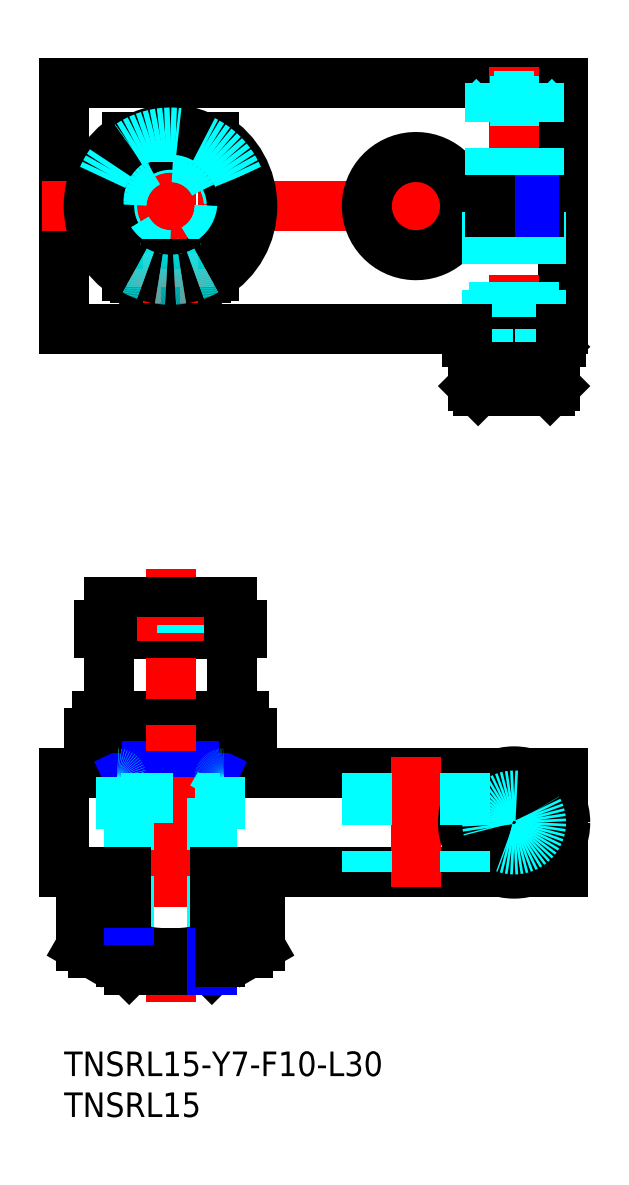
<metadata>
{"format":"dxf","ext":"dxf","renderer":"ezdxf+matplotlib","layout":"modelspace","background":"white","min_lineweight":24,"dpi":150}
</metadata>
<code>
0
SECTION
2
ENTITIES
0
INSERT
8
MSM_CONTINUOUS
2
*U11
10
0
20
0
30
0
0
INSERT
8
MSM_CONTINUOUS
2
*U12
10
0
20
0
30
0
0
LINE
8
MSM_CONTINUOUS
10
61
20
88.35
30
0
11
0
21
88.35
31
0
0
LINE
8
MSM_CONTINUOUS
10
9e-16
20
118.3
30
0
11
9e-16
21
88.35
31
0
0
LINE
8
MSM_CONTINUOUS
10
9e-16
20
118.3
30
0
11
61
21
118.3
31
0
0
LINE
8
MSM_CONTINUOUS
10
61
20
118.3
30
0
11
61
21
104.1
31
0
0
LINE
8
MSM_CENTER
10
64
20
103.3
30
0
11
-4
21
103.3
31
0
0
LINE
8
MSM_CENTER
10
43
20
111.3
30
0
11
43
21
95.35
31
0
0
LINE
8
MSM_CENTER
10
13
20
113.3
30
0
11
13
21
93.35
31
0
0
ARC
8
MSM_CONTINUOUS
10
43
20
103.3
30
0
40
6
50
7.181
51
352.8
0
LINE
8
MSM_CONTINUOUS
10
61
20
104.1
30
0
11
48.95
21
104.1
31
0
0
LINE
8
MSM_CONTINUOUS
10
61
20
102.6
30
0
11
48.95
21
102.6
31
0
0
LINE
8
MSM_CONTINUOUS
10
61
20
102.6
30
0
11
61
21
88.35
31
0
0
LINE
8
MSM_CENTER
10
55
20
120.3
30
0
11
55
21
78.75
31
0
0
LINE
8
MSM_DASHED
10
58.3
20
102.6
30
0
11
58.3
21
88.35
31
0
0
LINE
8
MSM_DASHED
10
51.7
20
102.6
30
0
11
51.7
21
88.35
31
0
0
LINE
8
MSM_CONTINUOUS
10
9e-16
20
22
30
0
11
53.25
21
22
31
0
0
LINE
8
MSM_CONTINUOUS
10
9e-16
20
22
30
0
11
9e-16
21
34
31
0
0
LINE
8
MSM_CONTINUOUS
10
0
20
34
30
0
11
53.25
21
34
31
0
0
LINE
8
MSM_CONTINUOUS
10
61
20
34
30
0
11
61
21
29.75
31
0
0
LINE
8
MSM_CENTER
10
55
20
20.75
30
0
11
55
21
35.25
31
0
0
LINE
8
MSM_CENTER
10
62.25
20
28
30
0
11
47.75
21
28
31
0
0
LINE
8
MSM_CENTER
10
43
20
36
30
0
11
43
21
18
31
0
0
LINE
8
MSM_DASHED
10
37
20
34
30
0
11
37
21
22
31
0
0
LINE
8
MSM_CONTINUOUS
10
3
20
39
30
0
11
23
21
39
31
0
0
LINE
8
MSM_CONTINUOUS
10
3
20
34
30
0
11
3
21
39
31
0
0
LINE
8
MSM_CONTINUOUS
10
23
20
34
30
0
11
23
21
39
31
0
0
LINE
8
MSM_CONTINUOUS
10
7.732
20
34
30
0
11
7.732
21
39
31
0
0
LINE
8
MSM_CONTINUOUS
10
18.27
20
34
30
0
11
18.27
21
39
31
0
0
LINE
8
MSM_NARROW
10
7.732
20
34
30
0
11
18.27
21
39
31
0
0
LINE
8
MSM_NARROW
10
18.27
20
34
30
0
11
7.732
21
39
31
0
0
LINE
8
MSM_CONTINUOUS
10
22
20
41
30
0
11
4
21
41
31
0
0
LINE
8
MSM_CONTINUOUS
10
5.5
20
51
30
0
11
5.5
21
41.2
31
0
0
LINE
8
MSM_CONTINUOUS
10
20.5
20
51
30
0
11
20.5
21
41.2
31
0
0
LINE
8
MSM_CONTINUOUS
10
20.5
20
51
30
0
11
5.5
21
51
31
0
0
LINE
8
MSM_CONTINUOUS
10
4
20
41
30
0
11
4
21
39.5
31
0
0
LINE
8
MSM_CONTINUOUS
10
22
20
41
30
0
11
22
21
39.5
31
0
0
LINE
8
MSM_CONTINUOUS
10
5.5
20
55
30
0
11
5.5
21
52.15
31
0
0
LINE
8
MSM_CONTINUOUS
10
20.5
20
55
30
0
11
20.5
21
52.15
31
0
0
LINE
8
MSM_DASHED
10
5.85
20
51.15
30
0
11
5.85
21
52.15
31
0
0
LINE
8
MSM_DASHED
10
20.15
20
51.15
30
0
11
20.15
21
52.15
31
0
0
LINE
8
MSM_CENTER
10
13
20
59
30
0
11
13
21
6
31
0
0
LINE
8
MSM_CONTINUOUS
10
5.5
20
55
30
0
11
20.5
21
55
31
0
0
ARC
8
MSM_CONTINUOUS
10
13
20
103.3
30
0
40
10
50
121.8
51
238.2
0
LINE
8
MSM_CONTINUOUS
10
18.27
20
111.8
30
0
11
15.96
21
111.8
31
0
0
LINE
8
MSM_CONTINUOUS
10
7.732
20
94.85
30
0
11
10.04
21
94.85
31
0
0
ARC
8
MSM_CONTINUOUS
10
13
20
103.3
30
0
40
10
50
301.8
51
58.21
0
CIRCLE
8
MSM_DASHED
10
13
20
103.3
30
0
40
7.15
0
CIRCLE
8
MSM_CONTINUOUS
10
13
20
103.3
30
0
40
7.5
0
LINE
8
MSM_CONTINUOUS
10
10.04
20
111.8
30
0
11
7.732
21
111.8
31
0
0
LINE
8
MSM_CONTINUOUS
10
15.96
20
94.85
30
0
11
18.27
21
94.85
31
0
0
LINE
8
MSM_DASHED
10
10.04
20
94.85
30
0
11
15.96
21
94.85
31
0
0
LINE
8
MSM_DASHED
10
10.04
20
111.8
30
0
11
15.96
21
111.8
31
0
0
LINE
8
MSM_DASHED
10
7
20
32.64
30
0
11
7.947
21
31
31
0
0
LINE
8
MSM_DASHED
10
7.947
20
31
30
0
11
7.947
21
12
31
0
0
LINE
8
MSM_DASHED
10
18.05
20
31
30
0
11
18.05
21
12
31
0
0
LINE
8
MSM_DASHED
10
19
20
32.64
30
0
11
18.05
21
31
31
0
0
LINE
8
MSM_CONTINUOUS
10
7
20
10.95
30
0
11
19
21
10.95
31
0
0
LINE
8
MSM_CONTINUOUS
10
18.05
20
10
30
0
11
19
21
10.95
31
0
0
LINE
8
MSM_CONTINUOUS
10
7.947
20
10
30
0
11
7
21
10.95
31
0
0
LINE
8
MSM_DASHED
10
7
20
33.5
30
0
11
7
21
12
31
0
0
LINE
8
MSM_DASHED
10
19
20
33.5
30
0
11
19
21
12
31
0
0
LINE
8
MSM_DASHED
10
7
20
31
30
0
11
19
21
31
31
0
0
CIRCLE
8
MSM_DASHED
10
13
20
103.3
30
0
40
6
0
ARC
8
MSM_DASHED
10
19.5
20
33.5
30
0
40
0.5
50
90
51
180
0
ARC
8
MSM_DASHED
10
6.5
20
33.5
30
0
40
0.5
50
0
51
90
0
ARC
8
MSM_CONTINUOUS
10
13
20
30.15
30
0
40
18.15
50
252.4
51
287.6
0
LINE
8
MSM_CONTINUOUS
10
22.5
20
12
30
0
11
3.5
21
12
31
0
0
ARC
8
MSM_CONTINUOUS
10
21.23
20
16.86
30
0
40
4.856
50
235.6
51
295.6
0
LINE
8
MSM_CONTINUOUS
10
23.97
20
12.85
30
0
11
23.97
21
22
31
0
0
LINE
8
MSM_CONTINUOUS
10
22.5
20
12
30
0
11
23.97
21
12.85
31
0
0
LINE
8
MSM_CONTINUOUS
10
18.48
20
22
30
0
11
18.48
21
12.85
31
0
0
LINE
8
MSM_CONTINUOUS
10
7.515
20
12.85
30
0
11
7.515
21
22
31
0
0
LINE
8
MSM_CONTINUOUS
10
2.03
20
22
30
0
11
2.03
21
12.85
31
0
0
LINE
8
MSM_CONTINUOUS
10
3.5
20
12
30
0
11
2.03
21
12.85
31
0
0
ARC
8
MSM_CONTINUOUS
10
4.773
20
16.86
30
0
40
4.856
50
244.4
51
304.4
0
LINE
8
MSM_CONTINUOUS
10
7
20
12
30
0
11
7
21
10.95
31
0
0
LINE
8
MSM_NARROW
10
7.947
20
12
30
0
11
7.947
21
10
31
0
0
LINE
8
MSM_CONTINUOUS
10
7.947
20
10
30
0
11
18.05
21
10
31
0
0
LINE
8
MSM_NARROW
10
18.05
20
10
30
0
11
18.05
21
12
31
0
0
LINE
8
MSM_CONTINUOUS
10
19
20
12
30
0
11
19
21
10.95
31
0
0
ARC
8
MSM_CONTINUOUS
10
13
20
103.9
30
0
40
8.8
50
305.7
51
234.3
0
ARC
8
MSM_CONTINUOUS
10
6.75
20
95.21
30
0
40
1.9
50
0
51
54.26
0
LINE
8
MSM_CONTINUOUS
10
8.65
20
94.6
30
0
11
8.65
21
95.21
31
0
0
ARC
8
MSM_CONTINUOUS
10
10.55
20
94.6
30
0
40
1.9
50
180
51
270
0
LINE
8
MSM_CONTINUOUS
10
12.5
20
92.7
30
0
11
10.55
21
92.7
31
0
0
LINE
8
MSM_CONTINUOUS
10
12.5
20
96.21
30
0
11
12.5
21
92.7
31
0
0
LINE
8
MSM_CONTINUOUS
10
13.5
20
92.7
30
0
11
13.5
21
96.21
31
0
0
LINE
8
MSM_CONTINUOUS
10
15.45
20
92.7
30
0
11
13.5
21
92.7
31
0
0
ARC
8
MSM_CONTINUOUS
10
15.45
20
94.6
30
0
40
1.9
50
270
51
0
0
LINE
8
MSM_CONTINUOUS
10
17.35
20
95.21
30
0
11
17.35
21
94.6
31
0
0
ARC
8
MSM_CONTINUOUS
10
19.25
20
95.21
30
0
40
1.9
50
125.7
51
180
0
CIRCLE
8
MSM_CONTINUOUS
10
10.75
20
94.6
30
0
40
0.85
0
CIRCLE
8
MSM_CONTINUOUS
10
15.25
20
94.6
30
0
40
0.85
0
LINE
8
MSM_CENTER
10
9.634
20
94.6
30
0
11
11.87
21
94.6
31
0
0
LINE
8
MSM_CENTER
10
10.75
20
93.48
30
0
11
10.75
21
95.71
31
0
0
LINE
8
MSM_CENTER
10
14.13
20
94.6
30
0
11
16.37
21
94.6
31
0
0
LINE
8
MSM_CENTER
10
15.25
20
93.48
30
0
11
15.25
21
95.71
31
0
0
LINE
8
MSM_DASHED
10
57.89
20
80.75
30
0
11
57.89
21
83.75
31
0
0
LINE
8
MSM_DASHED
10
56.44
20
80.75
30
0
11
56.44
21
83.75
31
0
0
LINE
8
MSM_DASHED
10
57.89
20
83.75
30
0
11
55
21
85.41
31
0
0
LINE
8
MSM_DASHED
10
58
20
86.75
30
0
11
57.46
21
87.68
31
0
0
LINE
8
MSM_DASHED
10
57.46
20
87.68
30
0
11
57.46
21
102.6
31
0
0
LINE
8
MSM_DASHED
10
52.54
20
87.68
30
0
11
52.54
21
102.6
31
0
0
LINE
8
MSM_DASHED
10
53.56
20
80.75
30
0
11
53.56
21
83.75
31
0
0
LINE
8
MSM_DASHED
10
52.11
20
80.75
30
0
11
52.11
21
83.75
31
0
0
LINE
8
MSM_DASHED
10
52.11
20
83.75
30
0
11
55
21
85.41
31
0
0
LINE
8
MSM_DASHED
10
57.89
20
83.75
30
0
11
52.11
21
83.75
31
0
0
LINE
8
MSM_DASHED
10
52
20
86.75
30
0
11
52.54
21
87.68
31
0
0
LINE
8
MSM_DASHED
10
58
20
116.2
30
0
11
52
21
116.2
31
0
0
LINE
8
MSM_DASHED
10
52.54
20
116.7
30
0
11
52
21
116.2
31
0
0
LINE
8
MSM_DASHED
10
57.46
20
116.7
30
0
11
58
21
116.2
31
0
0
LINE
8
MSM_CONTINUOUS
10
50
20
86.15
30
0
11
50.6
21
86.75
31
0
0
LINE
8
MSM_CONTINUOUS
10
60
20
86.15
30
0
11
59.4
21
86.75
31
0
0
LINE
8
MSM_CONTINUOUS
10
50
20
86.15
30
0
11
60
21
86.15
31
0
0
LINE
8
MSM_CONTINUOUS
10
50
20
81.35
30
0
11
60
21
81.35
31
0
0
LINE
8
MSM_CONTINUOUS
10
50
20
81.35
30
0
11
50.6
21
80.75
31
0
0
LINE
8
MSM_CONTINUOUS
10
60
20
81.35
30
0
11
59.4
21
80.75
31
0
0
LINE
8
MSM_DASHED
10
52
20
87.68
30
0
11
58
21
87.68
31
0
0
LINE
8
MSM_CONTINUOUS
10
60
20
81.35
30
0
11
60
21
86.15
31
0
0
LINE
8
MSM_CONTINUOUS
10
50
20
81.35
30
0
11
50
21
86.15
31
0
0
LINE
8
MSM_CONTINUOUS
10
50.6
20
80.75
30
0
11
59.4
21
80.75
31
0
0
LINE
8
MSM_DASHED
10
52
20
86.75
30
0
11
52
21
102.6
31
0
0
LINE
8
MSM_DASHED
10
58
20
86.75
30
0
11
58
21
102.6
31
0
0
LINE
8
MSM_DASHED
10
57.46
20
104.1
30
0
11
57.46
21
118.3
31
0
0
LINE
8
MSM_DASHED
10
58
20
104.1
30
0
11
58
21
118.3
31
0
0
LINE
8
MSM_DASHED
10
52
20
104.1
30
0
11
52
21
118.3
31
0
0
LINE
8
MSM_DASHED
10
52.54
20
104.1
30
0
11
52.54
21
118.3
31
0
0
LINE
8
MSM_CONTINUOUS
10
58
20
102.6
30
0
11
58
21
104.1
31
0
0
LINE
8
MSM_NARROW
10
57.46
20
102.6
30
0
11
57.46
21
104.1
31
0
0
LINE
8
MSM_NARROW
10
52.54
20
102.6
30
0
11
52.54
21
104.1
31
0
0
LINE
8
MSM_CONTINUOUS
10
52
20
102.6
30
0
11
52
21
104.1
31
0
0
LINE
8
MSM_CONTINUOUS
10
49.25
20
86.75
30
0
11
60.75
21
86.75
31
0
0
LINE
8
MSM_DASHED
10
58.2
20
88.35
30
0
11
58.2
21
86.75
31
0
0
LINE
8
MSM_DASHED
10
51.8
20
88.35
30
0
11
51.8
21
86.75
31
0
0
LINE
8
MSM_DASHED
10
57.46
20
116.7
30
0
11
52.54
21
116.7
31
0
0
CIRCLE
8
MSM_CONTINUOUS
10
55
20
28
30
0
40
2.887
0
CIRCLE
8
MSM_CONTINUOUS
10
55
20
28
30
0
40
4.4
0
CIRCLE
8
MSM_CONTINUOUS
10
55
20
28
30
0
40
5
0
LINE
8
MSM_CONTINUOUS
10
56.44
20
25.5
30
0
11
57.89
21
28
31
0
0
LINE
8
MSM_CONTINUOUS
10
57.89
20
28
30
0
11
56.44
21
30.5
31
0
0
LINE
8
MSM_CONTINUOUS
10
56.44
20
30.5
30
0
11
53.56
21
30.5
31
0
0
LINE
8
MSM_CONTINUOUS
10
53.56
20
30.5
30
0
11
52.11
21
28
31
0
0
LINE
8
MSM_CONTINUOUS
10
52.11
20
28
30
0
11
53.56
21
25.5
31
0
0
LINE
8
MSM_CONTINUOUS
10
53.56
20
25.5
30
0
11
56.44
21
25.5
31
0
0
CIRCLE
8
MSM_CONTINUOUS
10
55
20
28
30
0
40
6.25
0
LINE
8
MSM_CONTINUOUS
10
61
20
26.25
30
0
11
61
21
22
31
0
0
LINE
8
MSM_CONTINUOUS
10
56.75
20
34
30
0
11
61
21
34
31
0
0
LINE
8
MSM_DASHED
10
48.95
20
34
30
0
11
48.95
21
22
31
0
0
LINE
8
MSM_CONTINUOUS
10
56.75
20
22
30
0
11
61
21
22
31
0
0
ARC
8
MSM_CONTINUOUS
10
13
20
103.3
30
0
40
9
50
157
51
241
0
ARC
8
MSM_DASHED
10
13
20
103.3
30
0
40
9
50
22.96
51
157
0
ARC
8
MSM_CONTINUOUS
10
13
20
103.3
30
0
40
9
50
250.2
51
261
0
ARC
8
MSM_CONTINUOUS
10
13
20
103.3
30
0
40
9
50
266.8
51
273.2
0
ARC
8
MSM_CONTINUOUS
10
13
20
103.3
30
0
40
9
50
279
51
289.8
0
ARC
8
MSM_CONTINUOUS
10
13
20
103.3
30
0
40
9
50
299
51
22.96
0
ARC
8
MSM_DASHED
10
13
20
103.3
30
0
40
9
50
241
51
250.2
0
ARC
8
MSM_DASHED
10
13
20
103.3
30
0
40
9
50
261
51
266.8
0
ARC
8
MSM_DASHED
10
13
20
103.3
30
0
40
9
50
273.2
51
279
0
ARC
8
MSM_DASHED
10
13
20
103.3
30
0
40
9
50
289.8
51
299
0
LINE
8
MSM_CONTINUOUS
10
4.2
20
52.15
30
0
11
4.2
21
51.15
31
0
0
LINE
8
MSM_CONTINUOUS
10
21.8
20
52.15
30
0
11
21.8
21
51.15
31
0
0
LINE
8
MSM_CONTINUOUS
10
13.5
20
52.15
30
0
11
13.5
21
51.15
31
0
0
LINE
8
MSM_CONTINUOUS
10
12.5
20
52.15
30
0
11
12.5
21
51.15
31
0
0
LINE
8
MSM_CONTINUOUS
10
21.8
20
52.15
30
0
11
4.2
21
52.15
31
0
0
LINE
8
MSM_CONTINUOUS
10
21.8
20
51.15
30
0
11
4.2
21
51.15
31
0
0
LINE
8
MSM_DASHED
10
9.9
20
52.15
30
0
11
9.9
21
51.15
31
0
0
LINE
8
MSM_DASHED
10
11.6
20
52.15
30
0
11
11.6
21
51.15
31
0
0
LINE
8
MSM_CENTER
10
10.75
20
53.15
30
0
11
10.75
21
50.15
31
0
0
LINE
8
MSM_CENTER
10
15.25
20
53.15
30
0
11
15.25
21
50.15
31
0
0
LINE
8
MSM_DASHED
10
14.4
20
52.15
30
0
11
14.4
21
51.15
31
0
0
LINE
8
MSM_DASHED
10
16.1
20
52.15
30
0
11
16.1
21
51.15
31
0
0
LINE
8
MSM_CONTINUOUS
10
49.25
20
86.75
30
0
11
49.25
21
88.35
31
0
0
LINE
8
MSM_CONTINUOUS
10
60.75
20
86.75
30
0
11
60.75
21
88.35
31
0
0
CIRCLE
8
MSM_DASHED
10
55
20
28
30
0
40
3.3
0
LINE
8
MSM_CONTINUOUS
10
20.15
20
51.15
30
0
11
20.15
21
51
31
0
0
LINE
8
MSM_CONTINUOUS
10
5.85
20
51.15
30
0
11
5.85
21
51
31
0
0
ARC
8
MSM_CONTINUOUS
10
5.3
20
41.2
30
0
40
0.2
50
270
51
0
0
ARC
8
MSM_CONTINUOUS
10
20.7
20
41.2
30
0
40
0.2
50
180
51
270
0
ARC
8
MSM_CONTINUOUS
10
3.5
20
39.5
30
0
40
0.5
50
270
51
0
0
ARC
8
MSM_CONTINUOUS
10
22.5
20
39.5
30
0
40
0.5
50
180
51
270
0
ENDSEC
0
EOF

</code>
